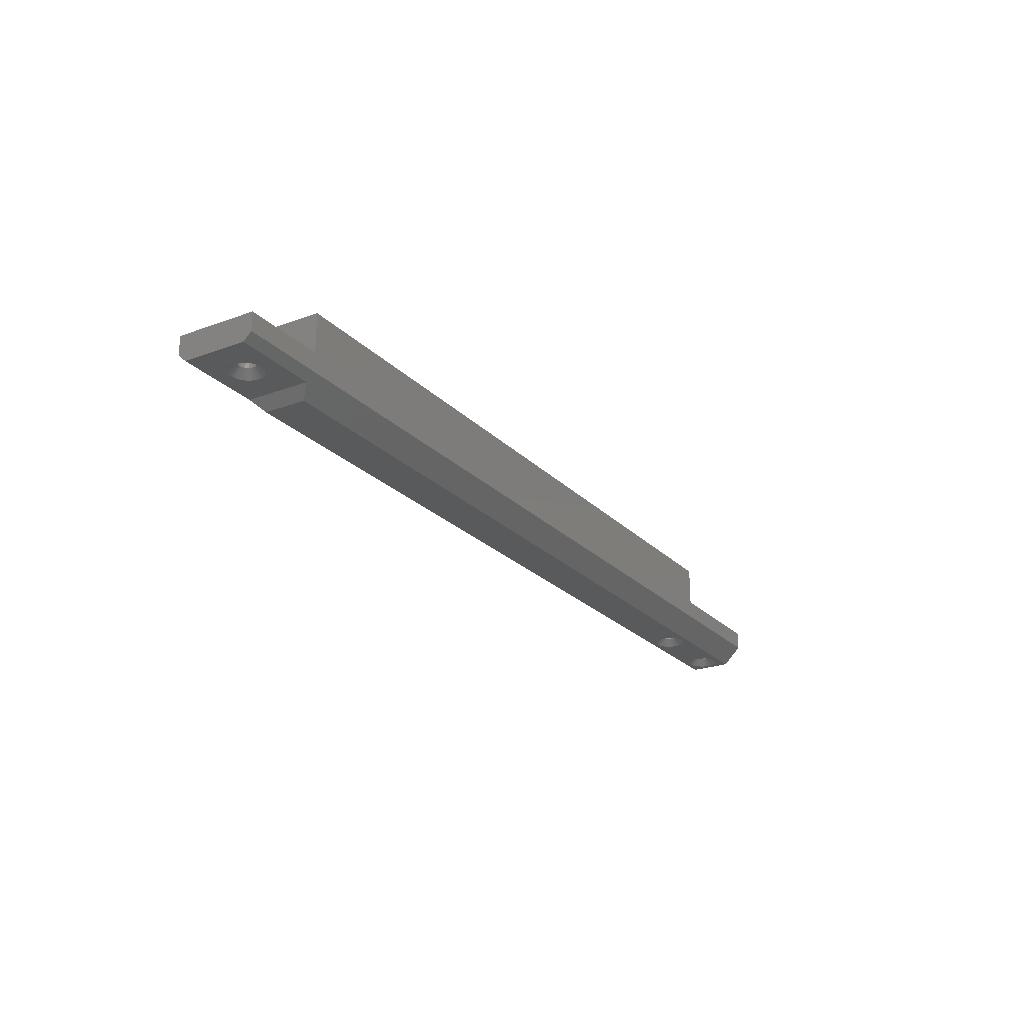
<metadata>
{"format":"stl","ext":"stl","renderer":"f3d","projection":"perspective","resolution":1024,"background":"white","views":[{"elev":-23.4,"azim":121.8,"up":"+Z"}]}
</metadata>
<code>
# stl→obj: 436 verts, 880 faces
v -105.5 76.5 51.5
v -105.5 76.5 48
v -105.5 61.5 48
v -105.5 73 44.5
v -105.5 65 44.5
v -105.5 61.5 51.5
v 57.5 75 46.5
v 73.5 76.5 48
v 73.5 75 46.5
v 55.5 73 44.5
v -98.54 69.46 44.5
v -87.49 69.23 44.5
v -98.5 69 44.5
v -87.49 68.77 44.5
v -98.54 68.54 44.5
v -87.42 68.32 44.5
v -98.64 68.09 44.5
v -87.28 67.88 44.5
v -98.81 67.67 44.5
v -87.08 67.47 44.5
v -99.05 67.27 44.5
v -86.81 67.09 44.5
v -99.34 66.92 44.5
v -86.5 66.76 44.5
v -99.68 66.61 44.5
v -86.13 66.48 44.5
v -100.1 66.36 44.5
v -85.73 66.26 44.5
v -100.5 66.18 44.5
v -85.29 66.11 44.5
v -100.9 66.05 44.5
v -84.84 66.02 44.5
v -101.4 66 44.5
v -84.39 66 44.5
v 55.5 65 44.5
v -83.93 66.05 44.5
v -83.49 66.18 44.5
v -87.42 69.68 44.5
v -98.64 69.91 44.5
v -87.28 70.12 44.5
v -98.81 70.33 44.5
v -87.08 70.53 44.5
v -99.05 70.73 44.5
v -86.81 70.91 44.5
v -99.34 71.08 44.5
v -86.5 71.24 44.5
v -99.68 71.39 44.5
v -86.13 71.52 44.5
v -100.1 71.64 44.5
v -85.73 71.74 44.5
v -100.5 71.82 44.5
v -85.29 71.89 44.5
v -100.9 71.95 44.5
v -84.84 71.98 44.5
v -101.4 72 44.5
v -84.39 72 44.5
v -101.8 71.98 44.5
v -102.3 71.89 44.5
v -102.7 71.74 44.5
v -103.1 71.52 44.5
v -103.5 71.24 44.5
v -103.8 70.91 44.5
v -104.1 70.53 44.5
v -104.3 70.12 44.5
v -104.4 69.68 44.5
v -104.5 69.23 44.5
v -104.5 68.77 44.5
v -104.4 68.32 44.5
v -104.3 67.88 44.5
v -104.1 67.47 44.5
v -103.8 67.09 44.5
v -103.5 66.76 44.5
v -103.1 66.48 44.5
v -102.7 66.26 44.5
v -102.3 66.11 44.5
v -101.8 66.02 44.5
v -81.54 69.46 44.5
v -81.5 69 44.5
v -81.54 68.54 44.5
v -81.64 68.09 44.5
v -81.81 67.67 44.5
v -82.05 67.27 44.5
v -82.34 66.92 44.5
v -82.68 66.61 44.5
v -83.07 66.36 44.5
v -81.64 69.91 44.5
v -81.81 70.33 44.5
v -82.05 70.73 44.5
v -82.34 71.08 44.5
v -82.68 71.39 44.5
v -83.07 71.64 44.5
v -83.49 71.82 44.5
v -83.93 71.95 44.5
v 57.5 63 46.5
v 73.5 61.5 48
v 73.5 63 46.5
v -80.5 61.5 51.5
v 57.5 61.5 51.5
v 73.5 61.5 51.5
v 57.5 61.5 59
v -80.5 61.5 59
v -103.1 69.28 51.5
v -103.1 69 51.5
v -103.1 68.72 51.5
v -103 68.45 51.5
v -102.9 68.2 51.5
v -102.7 67.97 51.5
v -102.5 67.77 51.5
v -102.3 67.61 51.5
v -102 67.5 51.5
v -101.8 67.42 51.5
v -101.5 67.4 51.5
v -101.2 67.42 51.5
v -101 67.5 51.5
v -100.7 67.61 51.5
v -85.3 67.61 51.5
v -85.05 67.5 51.5
v -84.78 67.42 51.5
v -84.5 67.4 51.5
v -84.22 67.42 51.5
v -83.95 67.5 51.5
v -83.7 67.61 51.5
v -83.47 67.77 51.5
v -83.27 67.97 51.5
v -83.11 68.2 51.5
v -83 68.45 51.5
v -82.92 68.72 51.5
v -82.9 69 51.5
v -80.5 76.5 51.5
v -82.92 69.28 51.5
v -83 69.55 51.5
v -83.11 69.8 51.5
v -83.27 70.03 51.5
v -83.47 70.23 51.5
v -83.7 70.39 51.5
v -83.95 70.5 51.5
v -84.22 70.58 51.5
v -84.5 70.6 51.5
v -84.78 70.58 51.5
v -85.05 70.5 51.5
v -85.3 70.39 51.5
v -100.7 70.39 51.5
v -85.53 70.23 51.5
v -100.5 70.23 51.5
v -85.73 70.03 51.5
v -100.3 70.03 51.5
v -100.1 69.8 51.5
v -103 69.55 51.5
v -102.9 69.8 51.5
v -102.7 70.03 51.5
v -102.5 70.23 51.5
v -102.3 70.39 51.5
v -102 70.5 51.5
v -101.8 70.58 51.5
v -101.5 70.6 51.5
v -101.2 70.58 51.5
v -101 70.5 51.5
v -85.89 69.8 51.5
v -100 69.55 51.5
v -86 69.55 51.5
v -99.92 69.28 51.5
v -86.08 69.28 51.5
v -99.9 69 51.5
v -86.1 69 51.5
v -86.08 68.72 51.5
v -99.92 68.72 51.5
v -86 68.45 51.5
v -100 68.45 51.5
v -85.89 68.2 51.5
v -100.1 68.2 51.5
v -85.73 67.97 51.5
v -100.3 67.97 51.5
v -100.5 67.77 51.5
v -85.53 67.77 51.5
v 57.5 76.5 59
v 57.5 76.5 51.5
v -80.5 76.5 59
v 73.5 76.5 51.5
v 62.43 68.54 46.5
v 62.4 69 46.5
v 62.43 69.46 46.5
v 62.54 69.91 46.5
v 62.71 70.35 46.5
v 62.94 70.75 46.5
v 63.23 71.11 46.5
v 63.57 71.42 46.5
v 63.95 71.68 46.5
v 64.37 71.89 46.5
v 64.81 72.02 46.5
v 65.27 72.09 46.5
v 65.73 72.09 46.5
v 66.19 72.02 46.5
v 66.63 71.89 46.5
v 67.05 71.68 46.5
v 67.43 71.42 46.5
v 67.77 71.11 46.5
v 68.06 70.75 46.5
v 68.29 70.35 46.5
v 68.46 69.91 46.5
v 68.57 69.46 46.5
v 68.6 69 46.5
v 68.57 68.54 46.5
v 68.46 68.09 46.5
v 68.29 67.65 46.5
v 68.06 67.25 46.5
v 67.77 66.89 46.5
v 67.43 66.58 46.5
v 67.05 66.32 46.5
v 66.63 66.11 46.5
v 66.19 65.98 46.5
v 65.73 65.91 46.5
v 65.27 65.91 46.5
v 64.81 65.98 46.5
v 64.37 66.11 46.5
v 63.95 66.32 46.5
v 63.57 66.58 46.5
v 63.23 66.89 46.5
v 62.94 67.25 46.5
v 62.71 67.65 46.5
v 62.54 68.09 46.5
v -99.9 69 45.9
v -99.92 68.72 45.9
v -100 68.45 45.9
v -100.1 68.2 45.9
v -100.3 67.97 45.9
v -100.5 67.77 45.9
v -100.7 67.61 45.9
v -101 67.5 45.9
v -101.2 67.42 45.9
v -101.5 67.4 45.9
v -101.8 67.42 45.9
v -102 67.5 45.9
v -102.3 67.61 45.9
v -102.5 67.77 45.9
v -102.7 67.97 45.9
v -102.9 68.2 45.9
v -103 68.45 45.9
v -103.1 68.72 45.9
v -103.1 69 45.9
v -103.1 69.28 45.9
v -103 69.55 45.9
v -102.9 69.8 45.9
v -102.7 70.03 45.9
v -102.5 70.23 45.9
v -102.3 70.39 45.9
v -102 70.5 45.9
v -101.8 70.58 45.9
v -101.5 70.6 45.9
v -101.2 70.58 45.9
v -101 70.5 45.9
v -100.7 70.39 45.9
v -100.5 70.23 45.9
v -100.3 70.03 45.9
v -100.1 69.8 45.9
v -100 69.55 45.9
v -99.92 69.28 45.9
v -82.9 69 45.9
v -82.92 68.72 45.9
v -83 68.45 45.9
v -83.11 68.2 45.9
v -83.27 67.97 45.9
v -83.47 67.77 45.9
v -83.7 67.61 45.9
v -83.95 67.5 45.9
v -84.22 67.42 45.9
v -84.5 67.4 45.9
v -84.78 67.42 45.9
v -85.05 67.5 45.9
v -85.3 67.61 45.9
v -85.53 67.77 45.9
v -85.73 67.97 45.9
v -85.89 68.2 45.9
v -86 68.45 45.9
v -86.08 68.72 45.9
v -86.1 69 45.9
v -86.08 69.28 45.9
v -86 69.55 45.9
v -85.89 69.8 45.9
v -85.73 70.03 45.9
v -85.53 70.23 45.9
v -85.3 70.39 45.9
v -85.05 70.5 45.9
v -84.78 70.58 45.9
v -84.5 70.6 45.9
v -84.22 70.58 45.9
v -83.95 70.5 45.9
v -83.7 70.39 45.9
v -83.47 70.23 45.9
v -83.27 70.03 45.9
v -83.11 69.8 45.9
v -83 69.55 45.9
v -82.92 69.28 45.9
v 63.9 69 51.5
v 63.92 69.28 51.5
v 64 69.55 51.5
v 65.5 67.4 51.5
v 65.22 67.42 51.5
v 64.95 67.5 51.5
v 67.1 69 51.5
v 67.08 68.72 51.5
v 67 68.45 51.5
v 65.5 70.6 51.5
v 65.78 70.58 51.5
v 66.05 70.5 51.5
v 66.89 68.2 51.5
v 66.73 67.97 51.5
v 66.53 67.77 51.5
v 66.3 67.61 51.5
v 66.05 67.5 51.5
v 65.78 67.42 51.5
v 64.7 67.61 51.5
v 64.47 67.77 51.5
v 64.27 67.97 51.5
v 64.11 68.2 51.5
v 64 68.45 51.5
v 63.92 68.72 51.5
v 64.11 69.8 51.5
v 64.27 70.03 51.5
v 64.47 70.23 51.5
v 64.7 70.39 51.5
v 64.95 70.5 51.5
v 65.22 70.58 51.5
v 66.3 70.39 51.5
v 66.53 70.23 51.5
v 66.73 70.03 51.5
v 66.89 69.8 51.5
v 67 69.55 51.5
v 67.08 69.28 51.5
v -103.1 68.72 50.97
v -103.1 69 50.97
v -103.1 69.28 50.97
v -103 69.55 50.97
v -102.9 69.8 50.97
v -102.7 70.03 50.97
v -102.5 70.23 50.97
v -102.3 70.39 50.97
v -102 70.5 50.97
v -101.8 70.58 50.97
v -101.5 70.6 50.97
v -101.2 70.58 50.97
v -101 70.5 50.97
v -100.7 70.39 50.97
v -100.5 70.23 50.97
v -100.3 70.03 50.97
v -100.1 69.8 50.97
v -100 69.55 50.97
v -99.92 69.28 50.97
v -99.9 69 50.97
v -99.92 68.72 50.97
v -100 68.45 50.97
v -100.1 68.2 50.97
v -100.3 67.97 50.97
v -100.5 67.77 50.97
v -100.7 67.61 50.97
v -101 67.5 50.97
v -101.2 67.42 50.97
v -101.5 67.4 50.97
v -101.8 67.42 50.97
v -102 67.5 50.97
v -102.3 67.61 50.97
v -102.5 67.77 50.97
v -102.7 67.97 50.97
v -102.9 68.2 50.97
v -103 68.45 50.97
v -86.08 68.72 50.97
v -86.1 69 50.97
v -86.08 69.28 50.97
v -86 69.55 50.97
v -85.89 69.8 50.97
v -85.73 70.03 50.97
v -85.53 70.23 50.97
v -85.3 70.39 50.97
v -85.05 70.5 50.97
v -84.78 70.58 50.97
v -84.5 70.6 50.97
v -84.22 70.58 50.97
v -83.95 70.5 50.97
v -83.7 70.39 50.97
v -83.47 70.23 50.97
v -83.27 70.03 50.97
v -83.11 69.8 50.97
v -83 69.55 50.97
v -82.92 69.28 50.97
v -82.9 69 50.97
v -82.92 68.72 50.97
v -83 68.45 50.97
v -83.11 68.2 50.97
v -83.27 67.97 50.97
v -83.47 67.77 50.97
v -83.7 67.61 50.97
v -83.95 67.5 50.97
v -84.22 67.42 50.97
v -84.5 67.4 50.97
v -84.78 67.42 50.97
v -85.05 67.5 50.97
v -85.3 67.61 50.97
v -85.53 67.77 50.97
v -85.73 67.97 50.97
v -85.89 68.2 50.97
v -86 68.45 50.97
v 63.9 69 48
v 63.92 69.28 48
v 64 69.55 48
v 64.11 69.8 48
v 64.27 70.03 48
v 64.47 70.23 48
v 64.7 70.39 48
v 64.95 70.5 48
v 65.22 70.58 48
v 65.5 70.6 48
v 65.78 70.58 48
v 66.05 70.5 48
v 66.3 70.39 48
v 66.53 70.23 48
v 66.73 70.03 48
v 66.89 69.8 48
v 67 69.55 48
v 67.08 69.28 48
v 67.1 69 48
v 67.08 68.72 48
v 67 68.45 48
v 66.89 68.2 48
v 66.73 67.97 48
v 66.53 67.77 48
v 66.3 67.61 48
v 66.05 67.5 48
v 65.78 67.42 48
v 65.5 67.4 48
v 65.22 67.42 48
v 64.95 67.5 48
v 64.7 67.61 48
v 64.47 67.77 48
v 64.27 67.97 48
v 64.11 68.2 48
v 64 68.45 48
v 63.92 68.72 48
f 1 2 3
f 3 2 4
f 3 4 5
f 3 6 1
f 4 2 7
f 7 2 8
f 7 8 9
f 7 10 4
f 11 12 13
f 13 12 14
f 13 14 15
f 15 14 16
f 15 16 17
f 17 16 18
f 17 18 19
f 19 18 20
f 19 20 21
f 21 20 22
f 21 22 23
f 23 22 24
f 23 24 25
f 25 24 26
f 25 26 27
f 27 26 28
f 27 28 29
f 29 28 30
f 29 30 31
f 31 30 32
f 31 32 33
f 33 32 34
f 33 34 5
f 5 34 35
f 35 34 36
f 35 36 37
f 12 11 38
f 38 11 39
f 38 39 40
f 40 39 41
f 40 41 42
f 42 41 43
f 42 43 44
f 44 43 45
f 44 45 46
f 46 45 47
f 46 47 48
f 48 47 49
f 48 49 50
f 50 49 51
f 50 51 52
f 52 51 53
f 52 53 54
f 54 53 55
f 54 55 56
f 56 55 4
f 56 4 10
f 55 57 4
f 4 57 58
f 4 58 59
f 59 60 4
f 4 60 61
f 4 61 62
f 62 63 4
f 4 63 64
f 4 64 65
f 65 66 4
f 4 66 67
f 4 67 5
f 5 67 68
f 5 68 69
f 69 70 5
f 5 70 71
f 5 71 72
f 72 73 5
f 5 73 74
f 5 74 75
f 75 76 5
f 5 76 33
f 77 10 78
f 78 10 35
f 78 35 79
f 79 35 80
f 80 35 81
f 81 35 82
f 82 35 83
f 83 35 84
f 84 35 85
f 85 35 37
f 77 86 10
f 10 86 87
f 10 87 88
f 88 89 10
f 10 89 90
f 10 90 91
f 91 92 10
f 10 92 93
f 10 93 56
f 35 94 5
f 5 94 3
f 3 94 95
f 95 94 96
f 6 3 97
f 97 3 95
f 97 95 98
f 98 95 99
f 98 100 97
f 97 100 101
f 102 1 103
f 103 1 6
f 103 6 104
f 104 6 105
f 105 6 106
f 106 6 107
f 107 6 108
f 108 6 109
f 109 6 110
f 110 6 111
f 111 6 112
f 112 6 113
f 113 6 114
f 114 6 115
f 115 6 97
f 115 97 116
f 116 97 117
f 117 97 118
f 118 97 119
f 119 97 120
f 120 97 121
f 121 97 122
f 122 97 123
f 123 97 124
f 124 97 125
f 125 97 126
f 126 97 127
f 127 97 128
f 128 97 129
f 128 129 130
f 130 129 131
f 131 129 132
f 132 129 133
f 133 129 134
f 134 129 135
f 135 129 136
f 136 129 137
f 137 129 138
f 138 129 139
f 139 129 140
f 140 129 141
f 141 129 142
f 141 142 143
f 143 142 144
f 143 144 145
f 145 144 146
f 145 146 147
f 102 148 1
f 1 148 149
f 1 149 150
f 150 151 1
f 1 151 152
f 1 152 153
f 153 154 1
f 1 154 155
f 1 155 156
f 156 157 1
f 1 157 142
f 1 142 129
f 145 147 158
f 158 147 159
f 158 159 160
f 160 159 161
f 160 161 162
f 162 161 163
f 162 163 164
f 164 163 165
f 165 163 166
f 165 166 167
f 167 166 168
f 167 168 169
f 169 168 170
f 169 170 171
f 171 170 172
f 171 172 173
f 171 173 174
f 174 173 115
f 174 115 116
f 175 176 177
f 177 176 129
f 129 176 8
f 129 8 2
f 176 178 8
f 2 1 129
f 178 99 8
f 8 99 95
f 8 95 96
f 96 9 8
f 179 94 180
f 180 94 7
f 180 7 181
f 181 7 182
f 182 7 183
f 183 7 184
f 184 7 185
f 185 7 186
f 186 7 187
f 187 7 188
f 188 7 189
f 189 7 190
f 190 7 9
f 190 9 191
f 191 9 192
f 192 9 193
f 193 9 194
f 194 9 195
f 195 9 196
f 196 9 197
f 197 9 198
f 198 9 199
f 199 9 200
f 200 9 201
f 201 9 96
f 201 96 202
f 202 96 203
f 203 96 204
f 204 96 205
f 205 96 206
f 206 96 207
f 207 96 208
f 208 96 209
f 209 96 210
f 210 96 211
f 211 96 212
f 212 96 94
f 212 94 213
f 213 94 214
f 214 94 215
f 215 94 216
f 216 94 217
f 217 94 218
f 218 94 219
f 219 94 220
f 220 94 179
f 10 7 35
f 35 7 94
f 11 13 221
f 221 13 15
f 221 15 222
f 222 15 17
f 222 17 223
f 223 17 19
f 223 19 224
f 224 19 21
f 224 21 225
f 225 21 23
f 225 23 226
f 226 23 25
f 226 25 227
f 227 25 27
f 227 27 228
f 228 27 29
f 228 29 31
f 228 31 229
f 229 31 33
f 229 33 230
f 230 33 76
f 230 76 231
f 231 76 75
f 231 75 232
f 232 75 74
f 232 74 233
f 233 74 73
f 233 73 234
f 234 73 72
f 234 72 235
f 235 72 71
f 235 71 70
f 235 70 236
f 236 70 69
f 236 69 237
f 237 69 68
f 237 68 238
f 238 68 67
f 238 67 239
f 239 67 66
f 239 66 240
f 240 66 65
f 240 65 241
f 241 65 64
f 241 64 242
f 242 64 63
f 242 63 243
f 243 63 62
f 243 62 61
f 243 61 244
f 244 61 60
f 244 60 245
f 245 60 59
f 245 59 246
f 246 59 58
f 246 58 247
f 247 58 57
f 247 57 248
f 248 57 55
f 248 55 249
f 249 55 53
f 249 53 250
f 250 53 51
f 250 51 49
f 250 49 251
f 251 49 47
f 251 47 252
f 252 47 45
f 252 45 253
f 253 45 43
f 253 43 254
f 254 43 41
f 254 41 255
f 255 41 39
f 255 39 256
f 256 39 11
f 256 11 221
f 77 78 257
f 257 78 79
f 257 79 258
f 258 79 80
f 258 80 259
f 259 80 81
f 259 81 260
f 260 81 82
f 260 82 261
f 261 82 83
f 261 83 262
f 262 83 84
f 262 84 263
f 263 84 85
f 263 85 264
f 264 85 37
f 264 37 36
f 264 36 265
f 265 36 34
f 265 34 266
f 266 34 32
f 266 32 267
f 267 32 30
f 267 30 268
f 268 30 28
f 268 28 269
f 269 28 26
f 269 26 270
f 270 26 24
f 270 24 271
f 271 24 22
f 271 22 20
f 271 20 272
f 272 20 18
f 272 18 273
f 273 18 16
f 273 16 274
f 274 16 14
f 274 14 275
f 275 14 12
f 275 12 276
f 276 12 38
f 276 38 277
f 277 38 40
f 277 40 278
f 278 40 42
f 278 42 279
f 279 42 44
f 279 44 46
f 279 46 280
f 280 46 48
f 280 48 281
f 281 48 50
f 281 50 282
f 282 50 52
f 282 52 283
f 283 52 54
f 283 54 284
f 284 54 56
f 284 56 285
f 285 56 93
f 285 93 286
f 286 93 92
f 286 92 91
f 286 91 287
f 287 91 90
f 287 90 288
f 288 90 89
f 288 89 289
f 289 89 88
f 289 88 290
f 290 88 87
f 290 87 291
f 291 87 86
f 291 86 292
f 292 86 77
f 292 77 257
f 98 293 176
f 176 293 294
f 176 294 295
f 99 296 98
f 98 296 297
f 98 297 298
f 178 299 99
f 99 299 300
f 99 300 301
f 176 302 178
f 178 302 303
f 178 303 304
f 301 305 99
f 99 305 306
f 99 306 307
f 307 308 99
f 99 308 309
f 99 309 310
f 310 296 99
f 298 311 98
f 98 311 312
f 98 312 313
f 313 314 98
f 98 314 315
f 98 315 316
f 316 293 98
f 295 317 176
f 176 317 318
f 176 318 319
f 319 320 176
f 176 320 321
f 176 321 322
f 322 302 176
f 304 323 178
f 178 323 324
f 178 324 325
f 325 326 178
f 178 326 327
f 178 327 328
f 328 299 178
f 176 175 98
f 98 175 100
f 101 100 177
f 177 100 175
f 101 177 97
f 97 177 129
f 104 329 103
f 103 329 330
f 103 330 102
f 102 330 331
f 102 331 148
f 148 331 332
f 148 332 149
f 149 332 333
f 149 333 150
f 150 333 334
f 150 334 151
f 151 334 335
f 151 335 152
f 152 335 336
f 152 336 153
f 153 336 337
f 153 337 154
f 154 337 338
f 154 338 155
f 155 338 339
f 155 339 156
f 156 339 340
f 156 340 157
f 157 340 341
f 157 341 142
f 142 341 342
f 142 342 144
f 144 342 343
f 144 343 146
f 146 343 344
f 146 344 147
f 147 344 345
f 147 345 159
f 159 345 346
f 159 346 161
f 161 346 347
f 161 347 163
f 163 347 348
f 163 348 166
f 166 348 349
f 166 349 168
f 168 349 350
f 168 350 170
f 170 350 351
f 170 351 172
f 172 351 352
f 172 352 173
f 173 352 353
f 173 353 115
f 115 353 354
f 115 354 114
f 114 354 355
f 114 355 113
f 113 355 356
f 113 356 112
f 112 356 357
f 112 357 111
f 111 357 358
f 111 358 110
f 110 358 359
f 110 359 109
f 109 359 360
f 109 360 108
f 108 360 361
f 108 361 107
f 107 361 362
f 107 362 106
f 106 362 363
f 106 363 105
f 105 363 364
f 105 364 104
f 104 364 329
f 222 349 221
f 221 349 348
f 221 348 256
f 256 348 347
f 256 347 255
f 255 347 346
f 255 346 254
f 254 346 345
f 254 345 253
f 253 345 344
f 253 344 252
f 252 344 343
f 252 343 251
f 251 343 342
f 251 342 250
f 250 342 341
f 250 341 249
f 249 341 340
f 249 340 248
f 248 340 339
f 248 339 247
f 247 339 338
f 247 338 246
f 246 338 337
f 246 337 245
f 245 337 336
f 245 336 244
f 244 336 335
f 244 335 243
f 243 335 334
f 243 334 242
f 242 334 333
f 242 333 241
f 241 333 332
f 241 332 240
f 240 332 331
f 240 331 239
f 239 331 330
f 239 330 238
f 238 330 329
f 238 329 237
f 237 329 364
f 237 364 236
f 236 364 363
f 236 363 235
f 235 363 362
f 235 362 234
f 234 362 361
f 234 361 233
f 233 361 360
f 233 360 232
f 232 360 359
f 232 359 231
f 231 359 358
f 231 358 230
f 230 358 357
f 230 357 229
f 229 357 356
f 229 356 228
f 228 356 355
f 228 355 227
f 227 355 354
f 227 354 226
f 226 354 353
f 226 353 225
f 225 353 352
f 225 352 224
f 224 352 351
f 224 351 223
f 223 351 350
f 223 350 222
f 222 350 349
f 165 365 164
f 164 365 366
f 164 366 162
f 162 366 367
f 162 367 160
f 160 367 368
f 160 368 158
f 158 368 369
f 158 369 145
f 145 369 370
f 145 370 143
f 143 370 371
f 143 371 141
f 141 371 372
f 141 372 140
f 140 372 373
f 140 373 139
f 139 373 374
f 139 374 138
f 138 374 375
f 138 375 137
f 137 375 376
f 137 376 136
f 136 376 377
f 136 377 135
f 135 377 378
f 135 378 134
f 134 378 379
f 134 379 133
f 133 379 380
f 133 380 132
f 132 380 381
f 132 381 131
f 131 381 382
f 131 382 130
f 130 382 383
f 130 383 128
f 128 383 384
f 128 384 127
f 127 384 385
f 127 385 126
f 126 385 386
f 126 386 125
f 125 386 387
f 125 387 124
f 124 387 388
f 124 388 123
f 123 388 389
f 123 389 122
f 122 389 390
f 122 390 121
f 121 390 391
f 121 391 120
f 120 391 392
f 120 392 119
f 119 392 393
f 119 393 118
f 118 393 394
f 118 394 117
f 117 394 395
f 117 395 116
f 116 395 396
f 116 396 174
f 174 396 397
f 174 397 171
f 171 397 398
f 171 398 169
f 169 398 399
f 169 399 167
f 167 399 400
f 167 400 165
f 165 400 365
f 258 385 257
f 257 385 384
f 257 384 292
f 292 384 383
f 292 383 291
f 291 383 382
f 291 382 290
f 290 382 381
f 290 381 289
f 289 381 380
f 289 380 288
f 288 380 379
f 288 379 287
f 287 379 378
f 287 378 286
f 286 378 377
f 286 377 285
f 285 377 376
f 285 376 284
f 284 376 375
f 284 375 283
f 283 375 374
f 283 374 282
f 282 374 373
f 282 373 281
f 281 373 372
f 281 372 280
f 280 372 371
f 280 371 279
f 279 371 370
f 279 370 278
f 278 370 369
f 278 369 277
f 277 369 368
f 277 368 276
f 276 368 367
f 276 367 275
f 275 367 366
f 275 366 274
f 274 366 365
f 274 365 273
f 273 365 400
f 273 400 272
f 272 400 399
f 272 399 271
f 271 399 398
f 271 398 270
f 270 398 397
f 270 397 269
f 269 397 396
f 269 396 268
f 268 396 395
f 268 395 267
f 267 395 394
f 267 394 266
f 266 394 393
f 266 393 265
f 265 393 392
f 265 392 264
f 264 392 391
f 264 391 263
f 263 391 390
f 263 390 262
f 262 390 389
f 262 389 261
f 261 389 388
f 261 388 260
f 260 388 387
f 260 387 259
f 259 387 386
f 259 386 258
f 258 386 385
f 179 180 401
f 401 180 181
f 401 181 402
f 402 181 182
f 402 182 403
f 403 182 183
f 403 183 404
f 404 183 184
f 404 184 405
f 405 184 185
f 405 185 406
f 406 185 186
f 406 186 407
f 407 186 187
f 407 187 188
f 407 188 408
f 408 188 189
f 408 189 409
f 409 189 190
f 409 190 410
f 410 190 191
f 410 191 411
f 411 191 192
f 411 192 412
f 412 192 193
f 412 193 413
f 413 193 194
f 413 194 195
f 413 195 414
f 414 195 196
f 414 196 415
f 415 196 197
f 415 197 416
f 416 197 198
f 416 198 417
f 417 198 199
f 417 199 418
f 418 199 200
f 418 200 419
f 419 200 201
f 419 201 202
f 419 202 420
f 420 202 203
f 420 203 421
f 421 203 204
f 421 204 422
f 422 204 205
f 422 205 423
f 423 205 206
f 423 206 424
f 424 206 207
f 424 207 425
f 425 207 208
f 425 208 209
f 425 209 426
f 426 209 210
f 426 210 427
f 427 210 211
f 427 211 428
f 428 211 212
f 428 212 429
f 429 212 213
f 429 213 430
f 430 213 214
f 430 214 431
f 431 214 215
f 431 215 216
f 431 216 432
f 432 216 217
f 432 217 433
f 433 217 218
f 433 218 434
f 434 218 219
f 434 219 435
f 435 219 220
f 435 220 436
f 436 220 179
f 436 179 401
f 328 418 299
f 299 418 419
f 299 419 300
f 300 419 420
f 300 420 301
f 301 420 421
f 301 421 305
f 305 421 422
f 305 422 306
f 306 422 423
f 306 423 307
f 307 423 424
f 307 424 308
f 308 424 425
f 308 425 309
f 309 425 426
f 309 426 310
f 310 426 427
f 310 427 296
f 296 427 428
f 296 428 297
f 297 428 429
f 297 429 298
f 298 429 430
f 298 430 311
f 311 430 431
f 311 431 312
f 312 431 432
f 312 432 313
f 313 432 433
f 313 433 314
f 314 433 434
f 314 434 315
f 315 434 435
f 315 435 316
f 316 435 436
f 316 436 293
f 293 436 401
f 293 401 294
f 294 401 402
f 294 402 295
f 295 402 403
f 295 403 317
f 317 403 404
f 317 404 318
f 318 404 405
f 318 405 319
f 319 405 406
f 319 406 320
f 320 406 407
f 320 407 321
f 321 407 408
f 321 408 322
f 322 408 409
f 322 409 302
f 302 409 410
f 302 410 303
f 303 410 411
f 303 411 304
f 304 411 412
f 304 412 323
f 323 412 413
f 323 413 324
f 324 413 414
f 324 414 325
f 325 414 415
f 325 415 326
f 326 415 416
f 326 416 327
f 327 416 417
f 327 417 328
f 328 417 418

</code>
